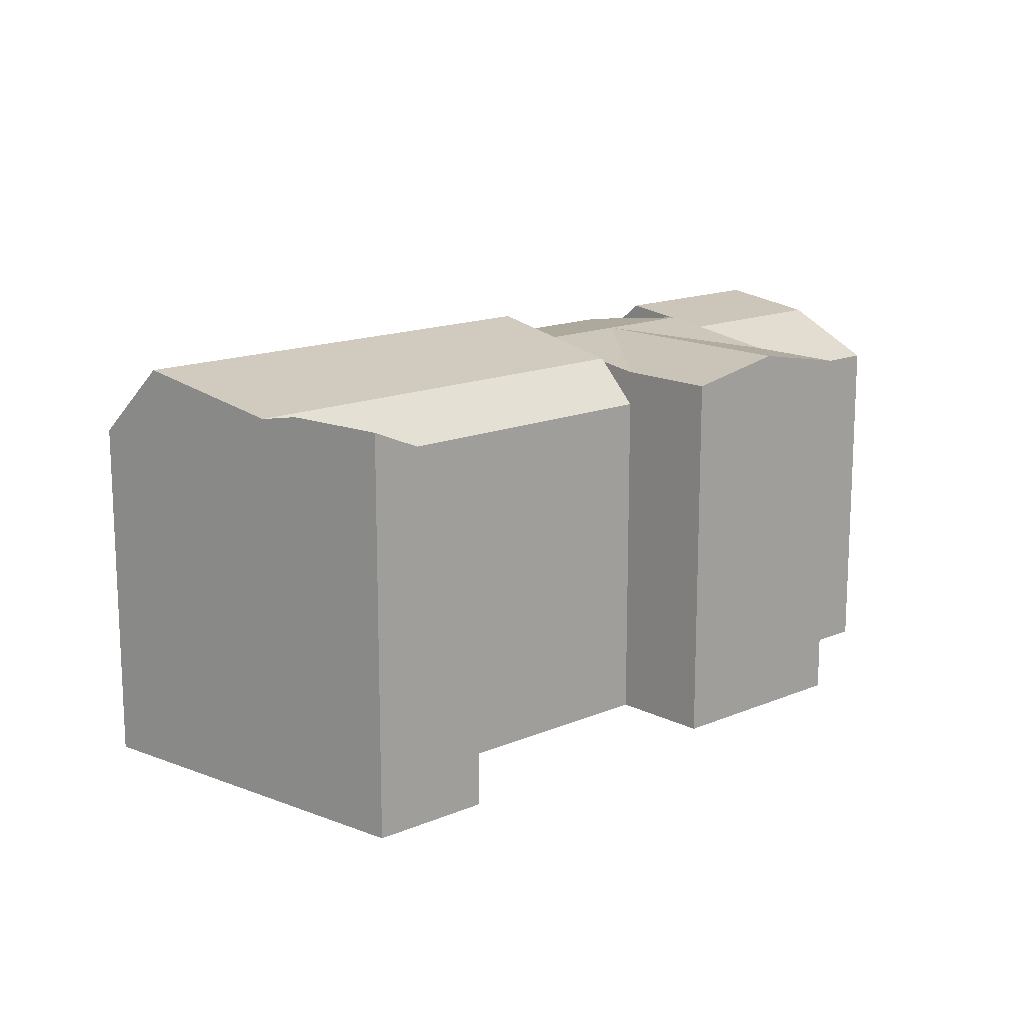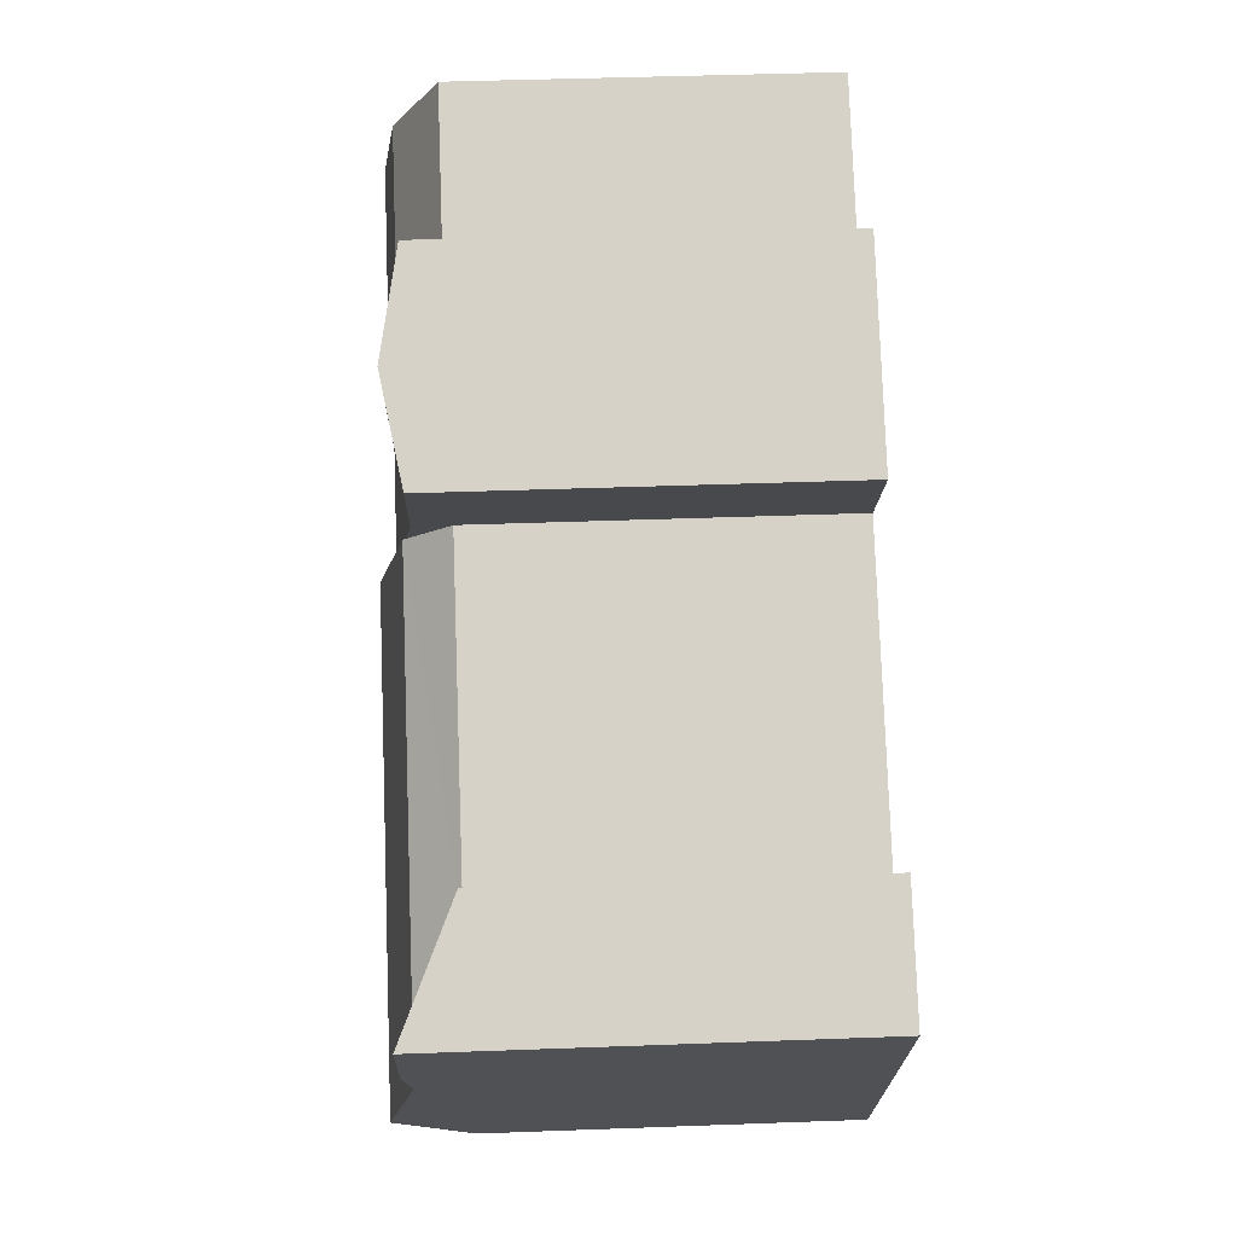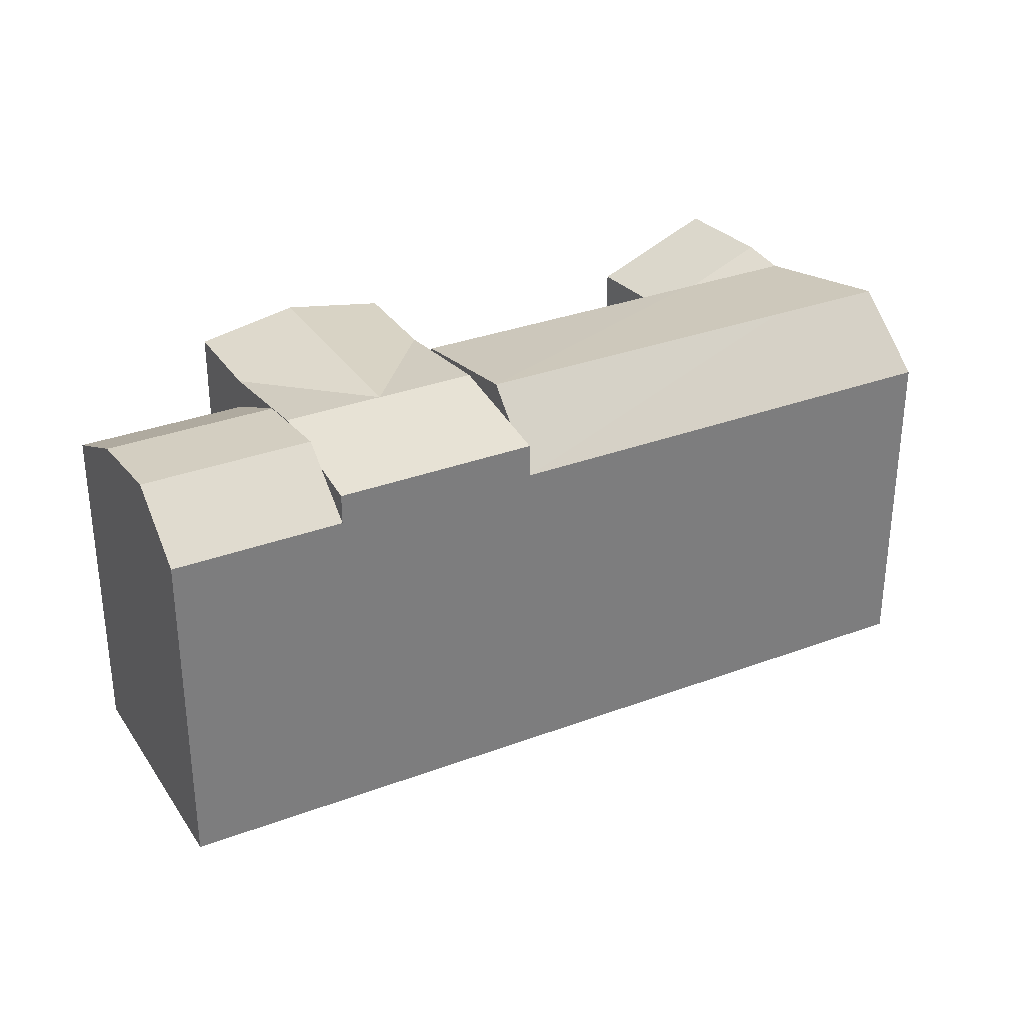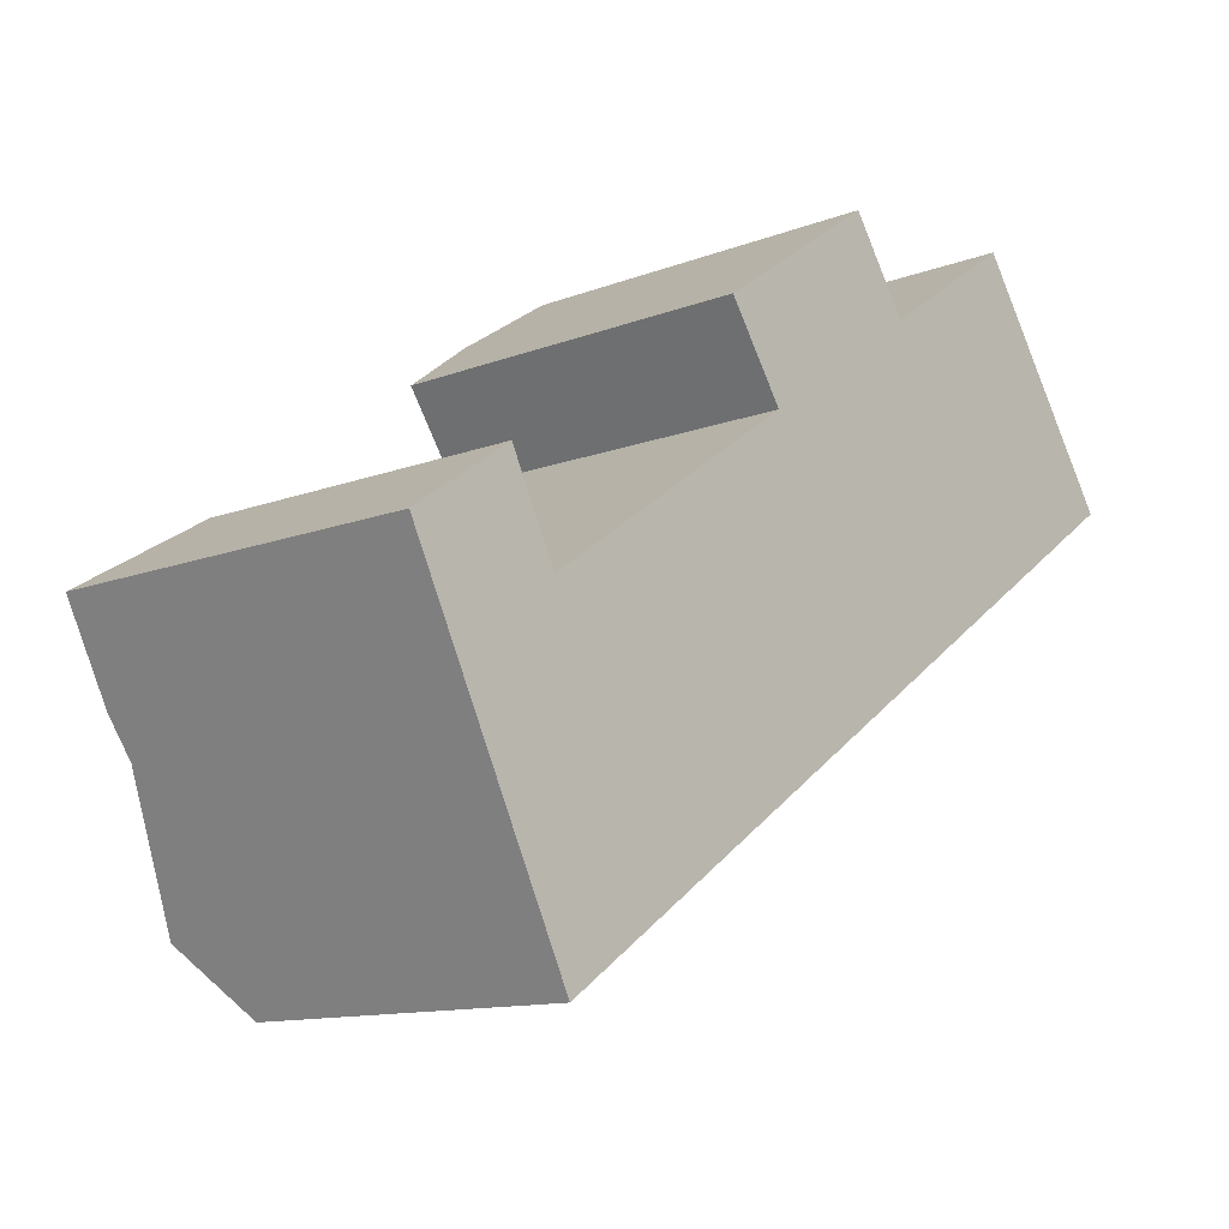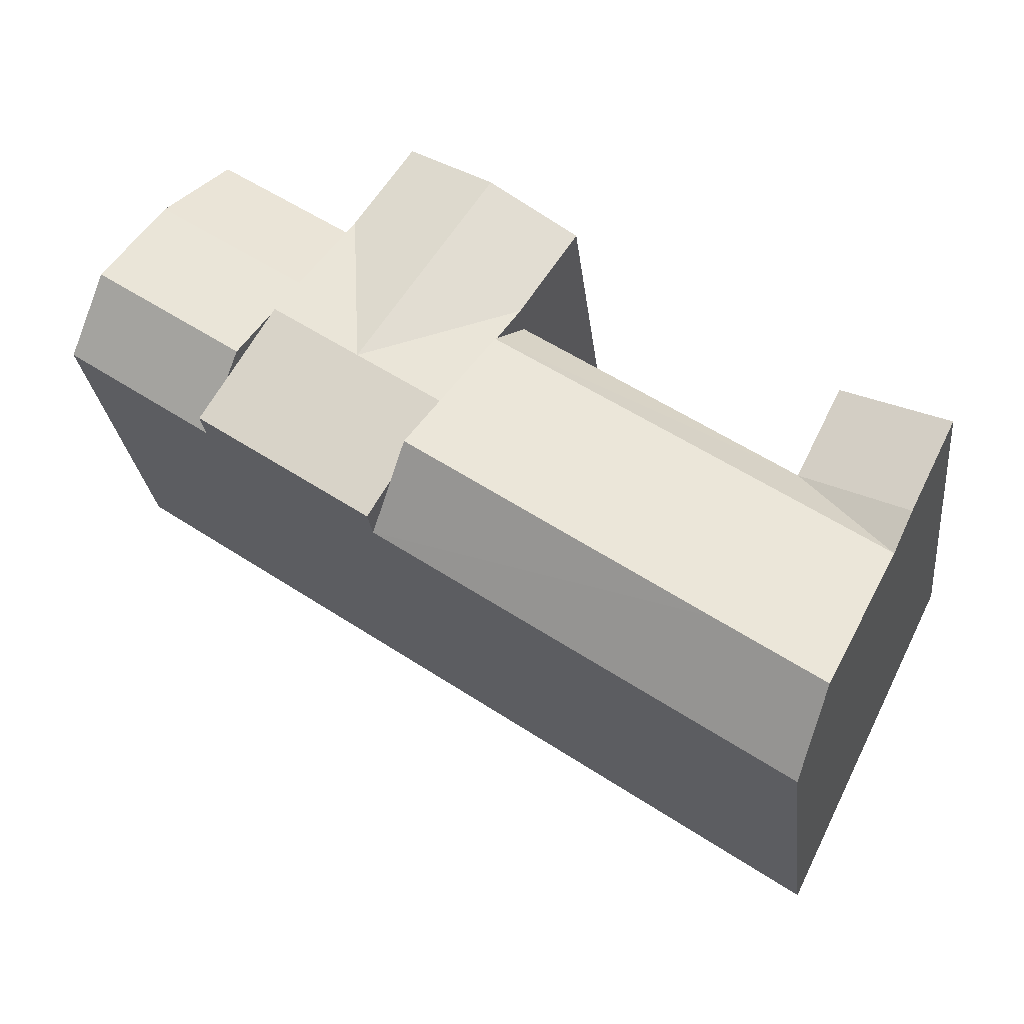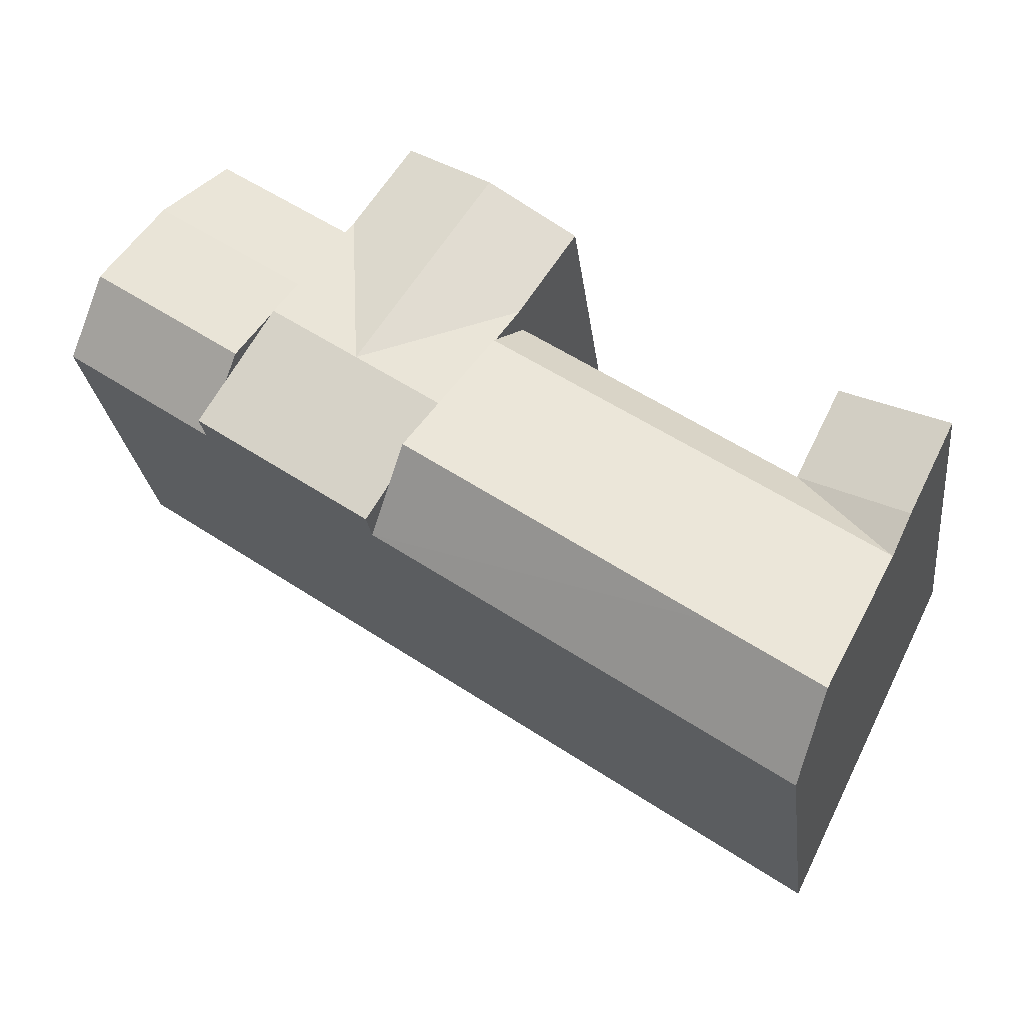
<metadata>
{"format":"obj","ext":"obj","renderer":"f3d","projection":"perspective","resolution":1024,"background":"white","views":[{"elev":15.1,"azim":-76.8,"up":"+Y"},{"elev":43.6,"azim":-92.5,"up":"+Z"},{"elev":32.2,"azim":117.7,"up":"+Y"},{"elev":-12.1,"azim":-47.6,"up":"+Z"},{"elev":-26.8,"azim":-173.5,"up":"+Z"},{"elev":-26.0,"azim":-173.1,"up":"+Z"}]}
</metadata>
<code>
v  15.58 9.436e-16 -15.41
v  2.656 3.286e-16 -5.367
v  9.653 1.194e-15 -19.5
v  8.582 7.792e-17 -1.272
v  20.76 -8.85e-16 14.45
v  34.13 -1.003e-15 16.39
v  30.73 -1.31e-15 21.4
v  24.11 -5.791e-16 9.458
v  0 0 0
v  5.914 -2.522e-16 4.118
v  51.48 -5.755e-16 9.399
v  42.72 -1.367e-15 22.32
v  42.9 -2.123e-16 3.466
v  32.81 2.144e-16 -3.501
v  2.657 23.18 -5.368
v  9.653 20.16 -19.51
v  3.783 22.72 -7.644
v  7.769 24.34 -15.7
v  15.58 20.16 -15.41
v  30.73 22.21 21.4
v  20.76 22.21 14.45
v  25.75 23.3 17.93
v  24.11 22.21 9.457
v  34.14 22.21 16.38
v  0.000496 23.18 -0.0007325
v  5.914 20.16 4.117
v  8.582 20.16 -1.273
v  51.48 20.38 9.398
v  42.72 20.38 22.32
v  49.13 23.68 12.87
v  45.78 22.94 17.81
v  34.14 20.38 16.38
v  40.54 23.68 6.935
v  38.66 23.26 9.714
v  41.31 22.6 5.801
v  42.9 20.38 3.466
v  32.81 22.21 -3.502
v  31.46 22.55 -1.489
v  32.81 20.16 -3.502
v  24.11 20.16 9.457
v  25.43 22.54 7.499
v  42.9 22.21 3.466
v  37.2 22.94 11.87
v  35.95 22.66 13.71
v  38.52 23.3 9.925
v  28.46 23.3 2.978
v  27.79 23.47 3.982
v  25.53 22.72 7.349
v  30.44 24.34 0.02574
v  33.49 23.3 6.451
v  29.12 23.3 12.92
v  9.708 22.72 -3.549
v  13.69 24.34 -11.6
g defaultobject
f 1 2 3
f 2 1 4
f 5 6 7
f 6 5 8
f 4 9 2
f 9 4 10
f 6 11 12
f 11 6 13
f 13 8 14
f 8 13 6
f 4 14 8
f 14 4 1
f 15 3 2
f 3 15 16
f 16 15 17
f 18 16 17
f 3 19 1
f 19 3 16
f 20 5 7
f 5 20 21
f 21 20 22
f 21 8 5
f 8 21 23
f 6 20 7
f 20 6 24
f 25 2 9
f 2 25 15
f 4 26 10
f 26 4 27
f 26 9 10
f 9 26 25
f 28 12 11
f 12 28 29
f 29 28 30
f 29 30 31
f 29 6 12
f 6 29 32
f 33 34 35
f 13 28 11
f 28 13 36
f 37 38 39
f 23 40 41
f 14 42 13
f 42 14 37
f 43 32 44
f 24 44 32
f 45 34 44
f 42 36 35
f 46 41 47
f 48 47 41
f 49 38 47
f 40 4 8
f 4 40 27
f 1 39 14
f 39 1 19
f 32 31 43
f 31 32 29
f 43 30 33
f 30 43 31
f 33 28 36
f 28 33 30
f 46 23 50
f 50 37 46
f 37 50 45
f 37 45 42
f 50 24 45
f 50 51 24
f 50 23 51
f 27 48 52
f 48 27 40
f 52 49 53
f 49 52 48
f 53 39 19
f 39 53 49
f 19 18 53
f 18 19 16
f 53 17 52
f 17 53 18
f 17 27 52
f 17 15 27
f 51 21 22
f 21 51 23
f 24 22 20
f 22 24 51
f 27 25 26
f 25 27 15

</code>
